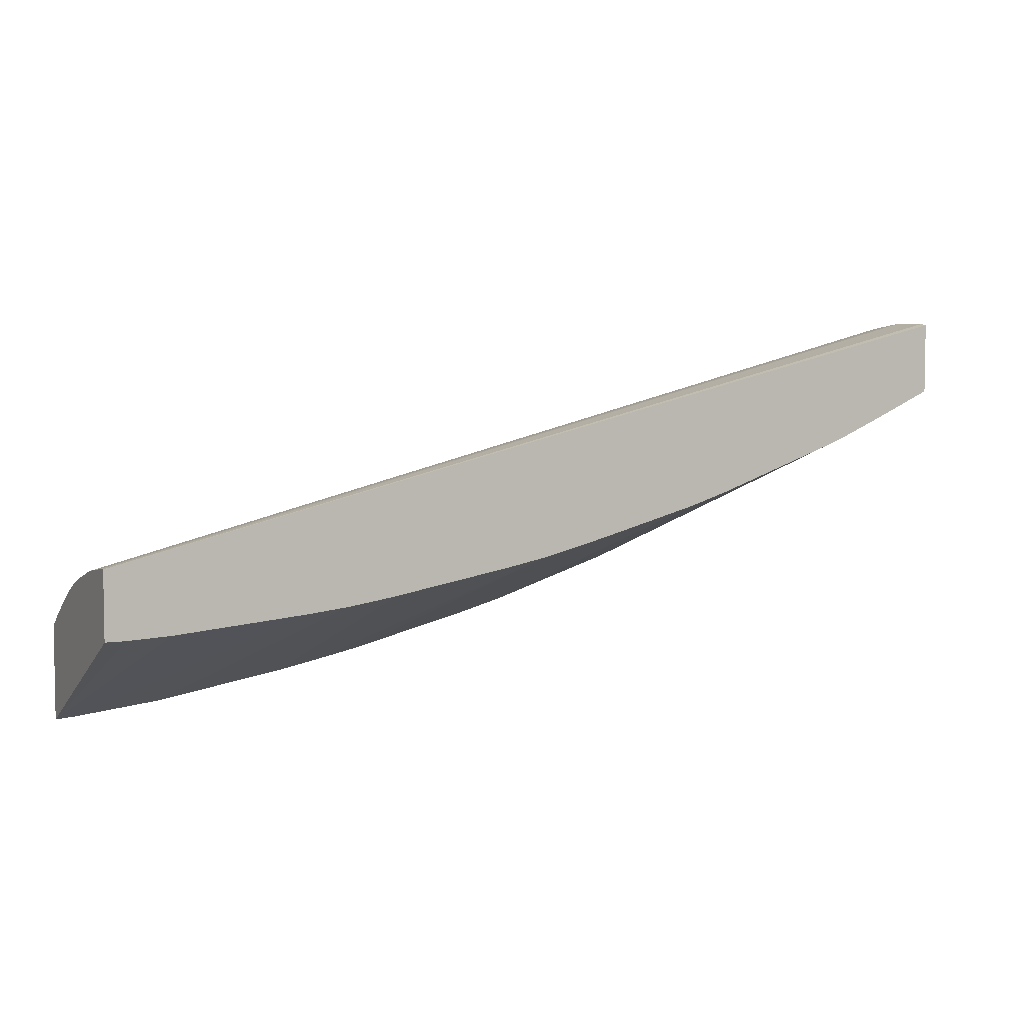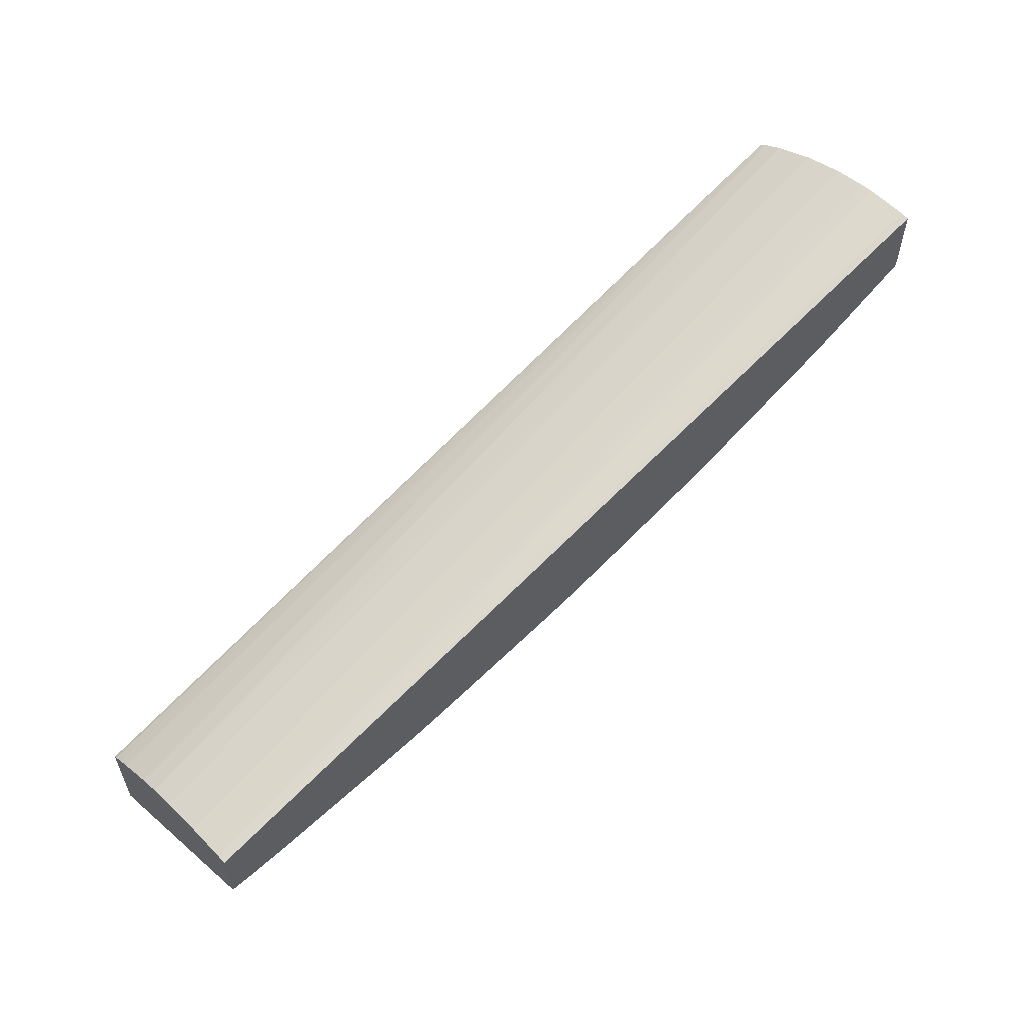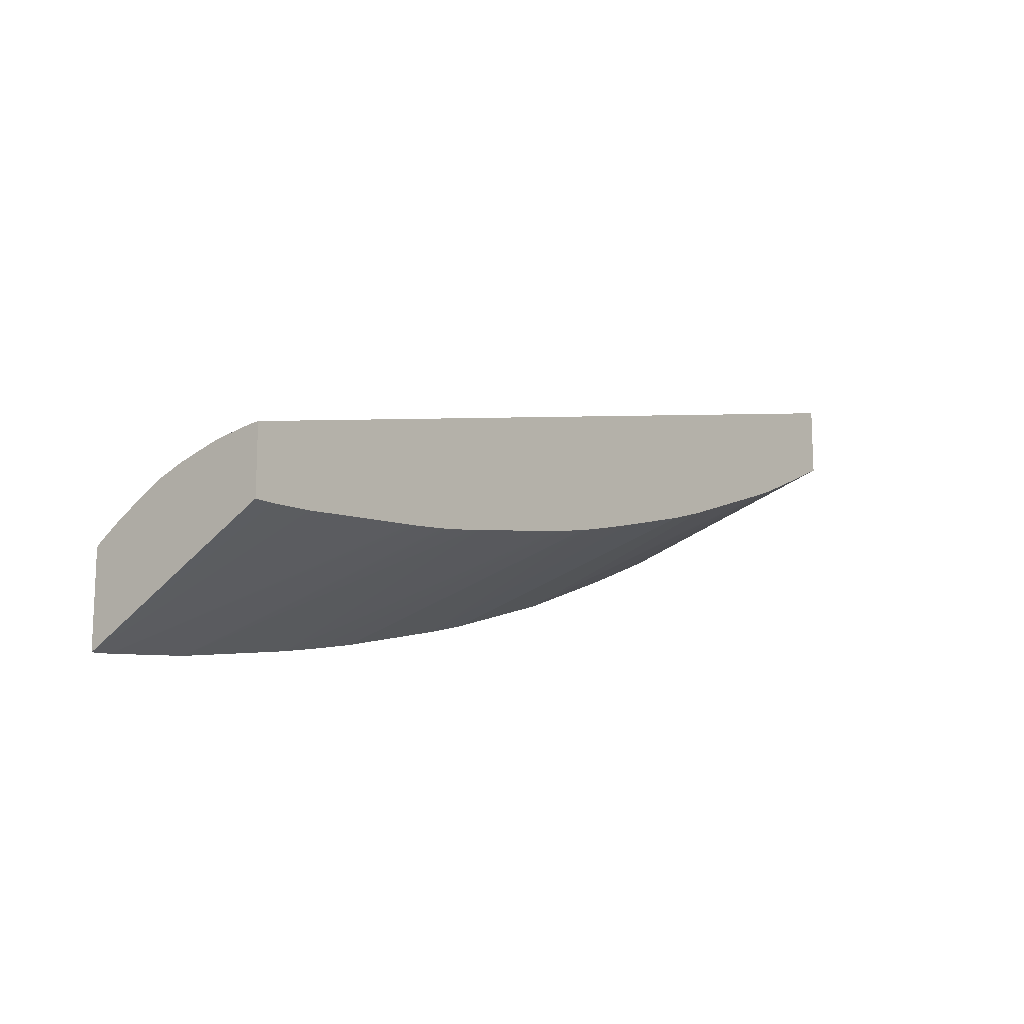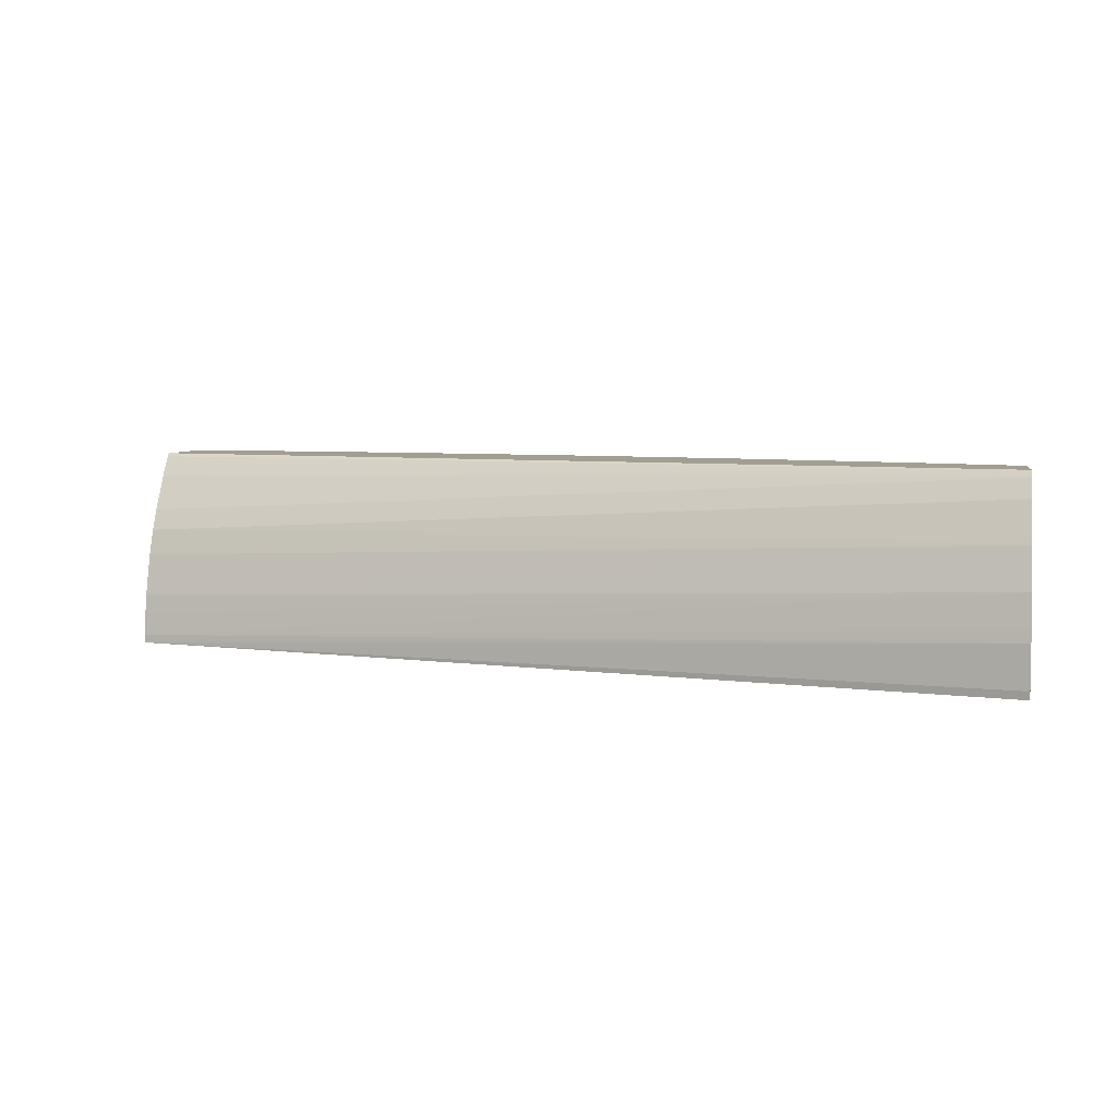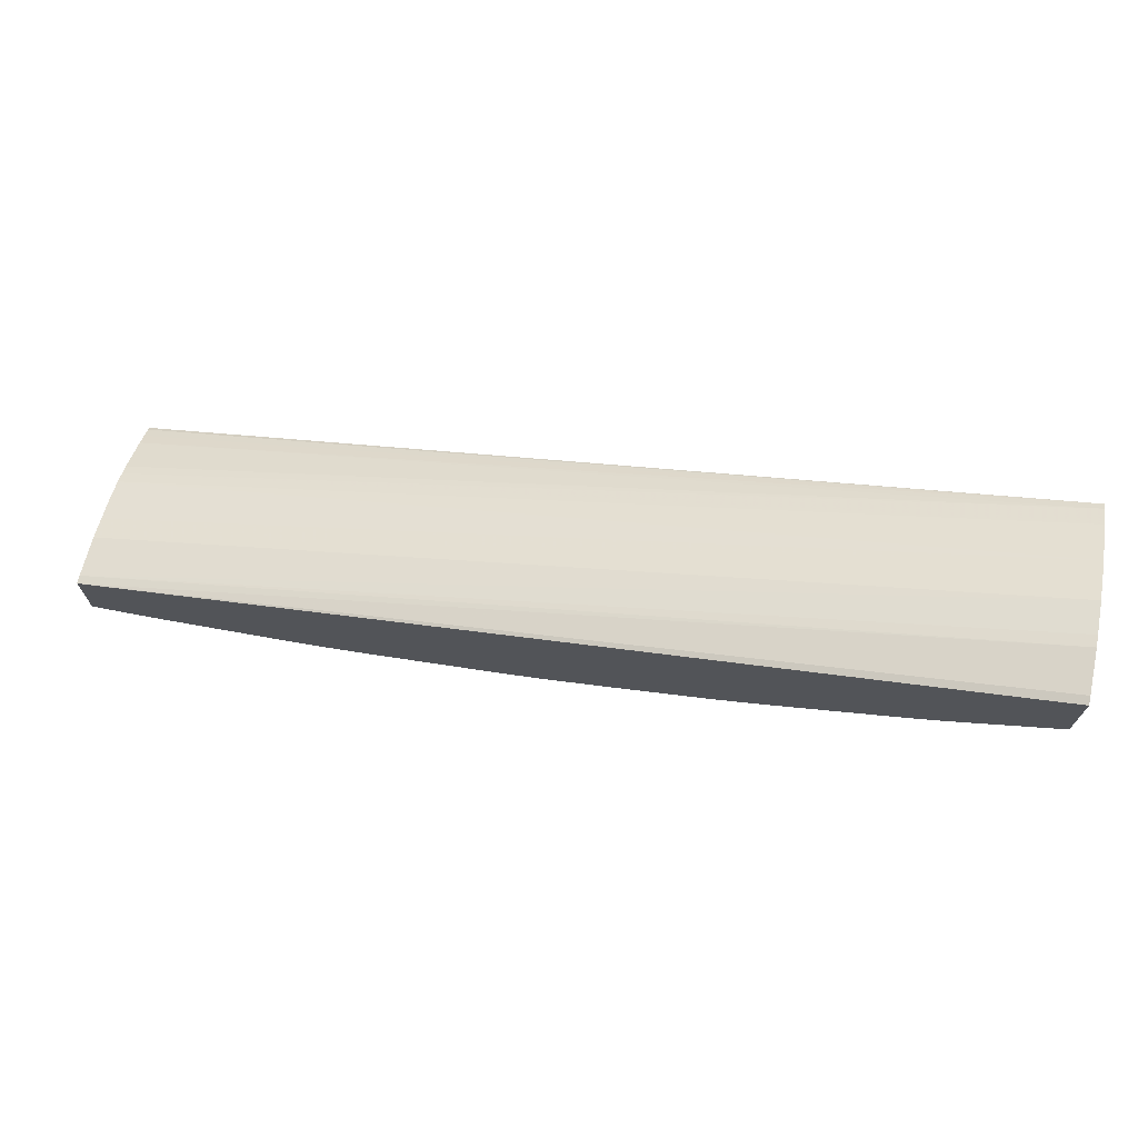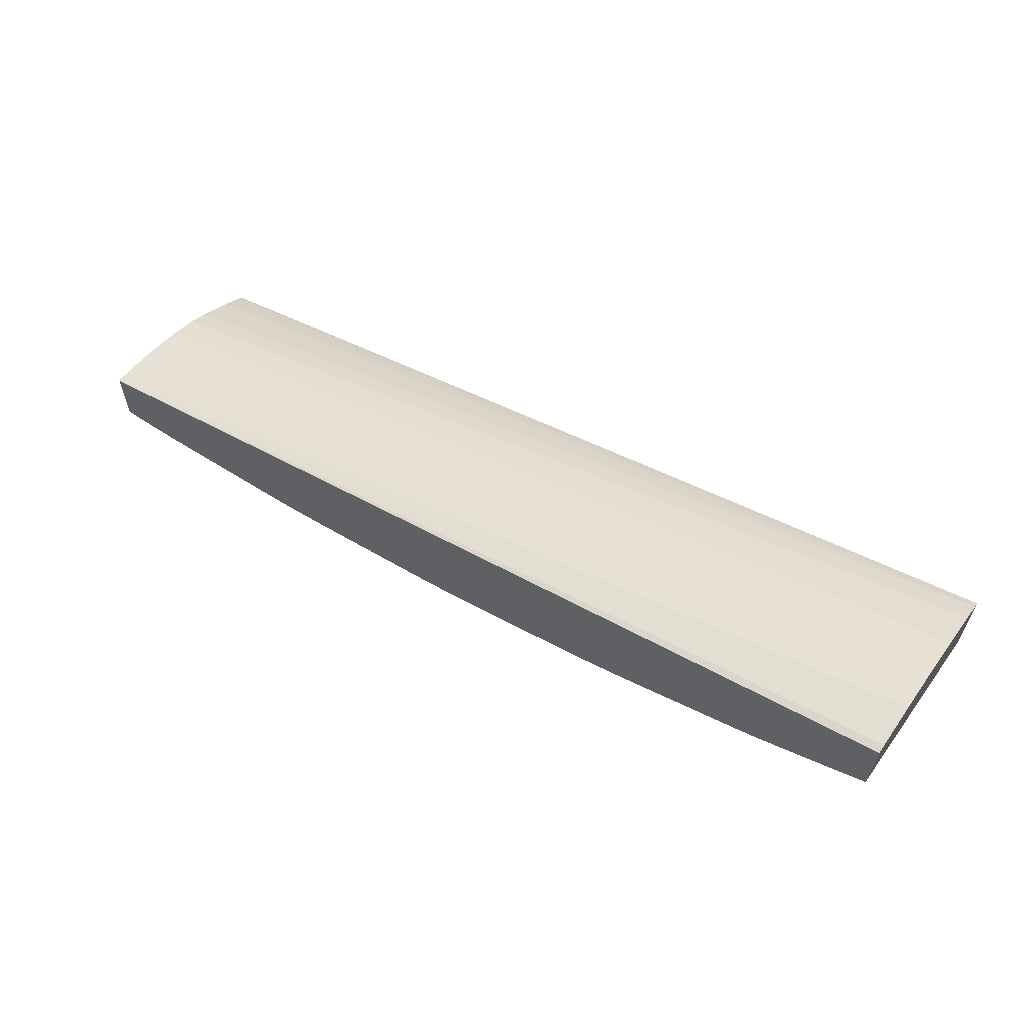
<metadata>
{"format":"obj","ext":"obj","renderer":"f3d","projection":"perspective","resolution":1024,"background":"white","views":[{"elev":5.2,"azim":-26.5,"up":"+Z"},{"elev":56.6,"azim":-42.1,"up":"+Z"},{"elev":-13.7,"azim":-51.0,"up":"+Z"},{"elev":5.2,"azim":10.4,"up":"+Y"},{"elev":69.9,"azim":11.7,"up":"+Z"},{"elev":61.7,"azim":34.7,"up":"+Z"}]}
</metadata>
<code>
v 1.95 0.7206 -1.298
v 1.95 0.7206 -1.247
v 1.961 0.7206 -1.297
v 1.984 0.6123 -1.239
v 1.966 0.6123 -1.24
v 1.961 0.6123 -1.24
v 1.95 0.6123 -1.24
v 1.95 0.7188 -1.245
v 2.444 0.7206 -1.11
v 2.006 0.7206 -1.292
v 2.057 0.6123 -1.233
v 2.053 0.6123 -1.234
v 2.034 0.6123 -1.235
v 1.95 0.6123 -1.205
v 1.95 0.7135 -1.242
v 2.444 0.7173 -1.108
v 2.444 0.7206 -1.157
v 1.95 0.7073 -1.238
v 2.076 0.7206 -1.281
v 2.099 0.6123 -1.228
v 2.08 0.6123 -1.231
v 2.076 0.6123 -1.231
v 1.95 0.6167 -1.205
v 2.444 0.6123 -1.086
v 2.444 0.6167 -1.085
v 2.444 0.6264 -1.085
v 2.444 0.6397 -1.085
v 2.444 0.7074 -1.103
v 1.95 0.6882 -1.226
v 1.95 0.6828 -1.223
v 2.444 0.6123 -1.125
v 2.399 0.7206 -1.18
v 2.099 0.7206 -1.277
v 2.172 0.6123 -1.215
v 2.168 0.6123 -1.216
v 2.124 0.6123 -1.223
v 2.104 0.6123 -1.227
v 1.95 0.629 -1.207
v 2.444 0.646 -1.086
v 2.444 0.6636 -1.088
v 2.444 0.7071 -1.103
v 1.95 0.6767 -1.22
v 2.425 0.6123 -1.134
v 2.402 0.6123 -1.144
v 2.386 0.6123 -1.151
v 2.351 0.7206 -1.2
v 2.124 0.7206 -1.271
v 2.191 0.6123 -1.211
v 1.95 0.6397 -1.209
v 2.444 0.6644 -1.089
v 2.444 0.6865 -1.095
v 1.95 0.6626 -1.215
v 2.444 0.6856 -1.094
v 2.372 0.6123 -1.156
v 2.284 0.7206 -1.226
v 2.191 0.7206 -1.255
v 2.195 0.6123 -1.21
v 1.95 0.6519 -1.212
v 2.305 0.6123 -1.18
v 2.215 0.7206 -1.248
v 2.282 0.6123 -1.187
v 2.233 0.6123 -1.201
v 2.218 0.6123 -1.204
v 2.214 0.6123 -1.206
f 1 2 9
f 1 9 17
f 1 17 32
f 1 32 46
f 1 46 55
f 1 55 60
f 1 60 56
f 1 56 47
f 1 47 33
f 1 33 19
f 1 19 10
f 1 10 3
f 1 3 4
f 1 4 5
f 1 5 6
f 1 6 7
f 1 7 14
f 1 14 23
f 1 23 38
f 1 38 49
f 1 49 58
f 1 58 52
f 1 52 42
f 1 42 30
f 1 30 29
f 1 29 18
f 1 18 15
f 1 15 8
f 1 8 2
f 2 8 9
f 3 10 11
f 3 11 12
f 3 12 13
f 3 13 4
f 4 13 12
f 4 12 11
f 4 11 22
f 4 22 21
f 4 21 20
f 4 20 37
f 4 37 36
f 4 36 35
f 4 35 34
f 4 34 48
f 4 48 57
f 4 57 64
f 4 64 63
f 4 63 62
f 4 62 61
f 4 61 59
f 4 59 54
f 4 54 45
f 4 45 44
f 4 44 43
f 4 43 31
f 4 31 24
f 4 24 14
f 4 14 7
f 4 7 6
f 4 6 5
f 8 15 9
f 9 16 28
f 9 28 41
f 9 41 51
f 9 51 53
f 9 53 50
f 9 50 40
f 9 40 39
f 9 39 27
f 9 27 26
f 9 26 25
f 9 25 24
f 9 24 31
f 9 31 17
f 9 15 18
f 9 18 16
f 10 19 20
f 10 20 21
f 10 21 22
f 10 22 11
f 14 24 25
f 14 25 26
f 14 26 27
f 14 27 23
f 16 18 29
f 16 29 30
f 16 30 28
f 17 31 32
f 19 33 34
f 19 34 35
f 19 35 36
f 19 36 37
f 19 37 20
f 23 27 39
f 23 39 40
f 23 40 38
f 28 30 42
f 28 42 41
f 31 43 32
f 32 44 45
f 32 45 46
f 32 43 44
f 33 47 48
f 33 48 34
f 38 40 49
f 40 50 49
f 41 42 51
f 42 52 53
f 42 53 51
f 45 54 55
f 45 55 46
f 47 56 57
f 47 57 48
f 49 50 53
f 49 53 58
f 52 58 53
f 54 59 55
f 55 59 60
f 56 60 61
f 56 61 62
f 56 62 63
f 56 63 64
f 56 64 57
f 59 61 60

</code>
